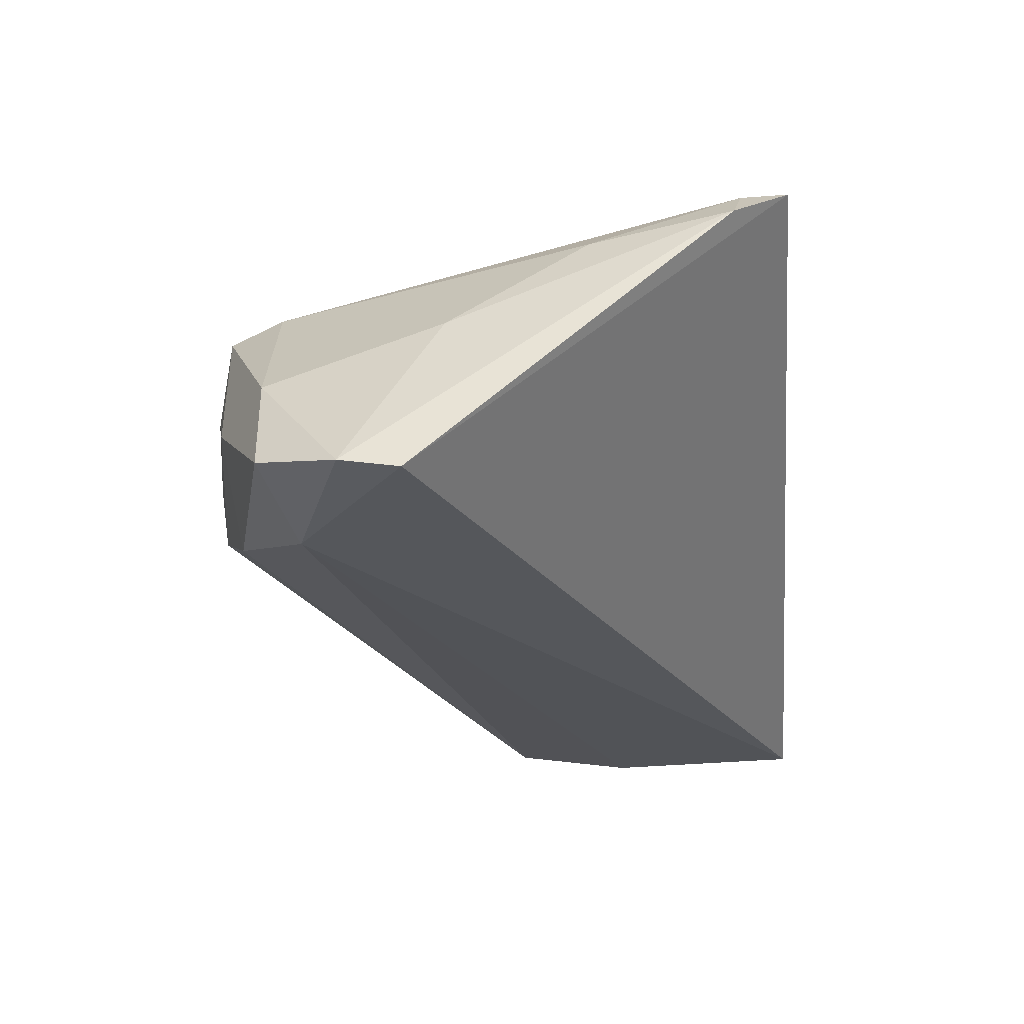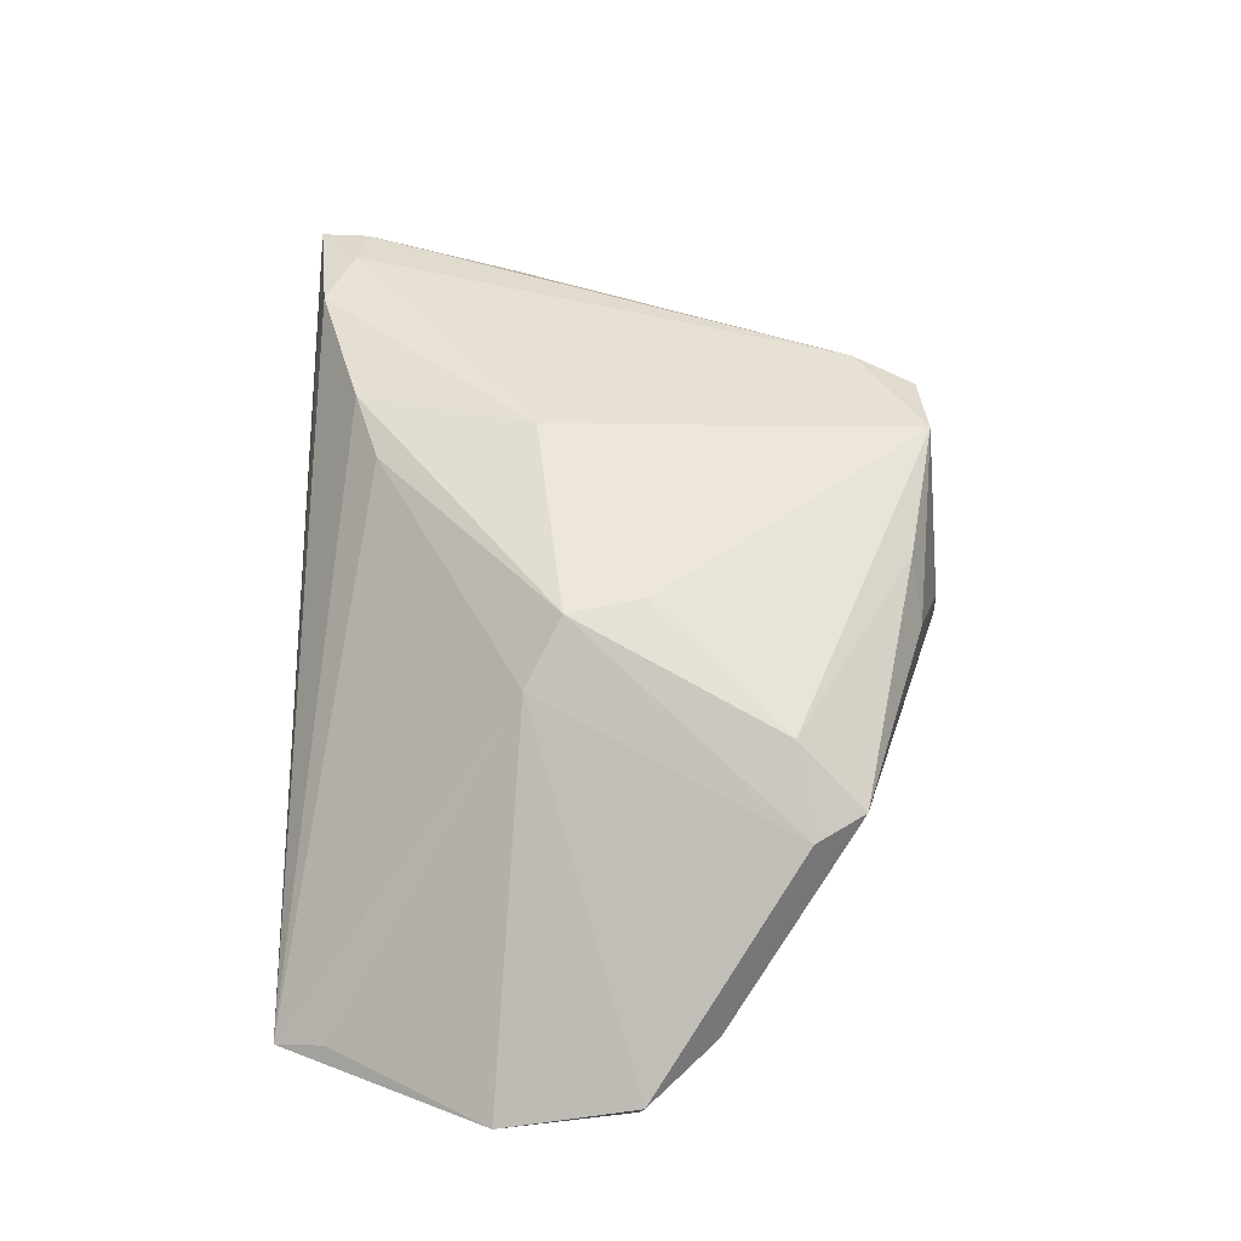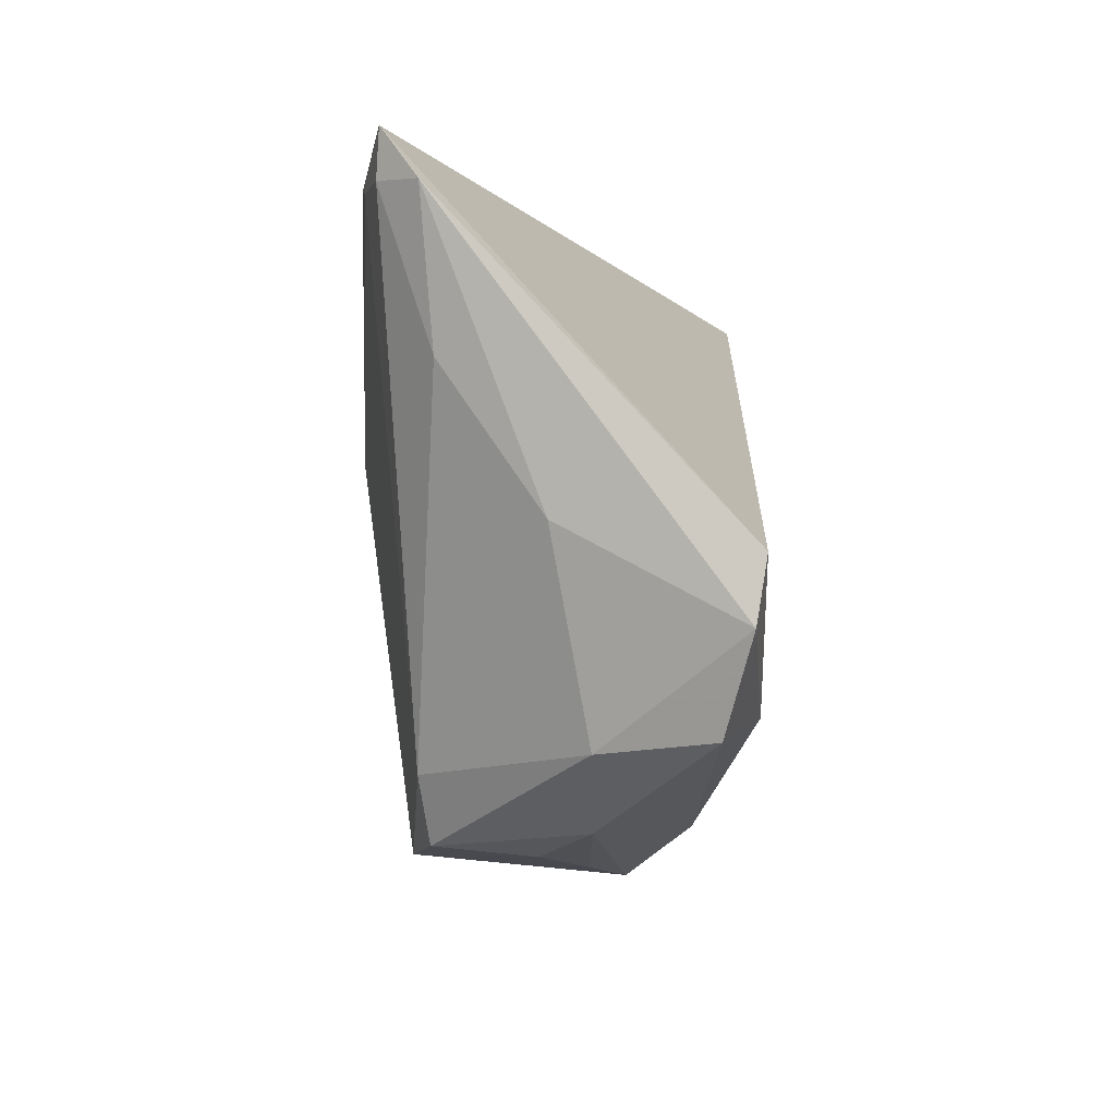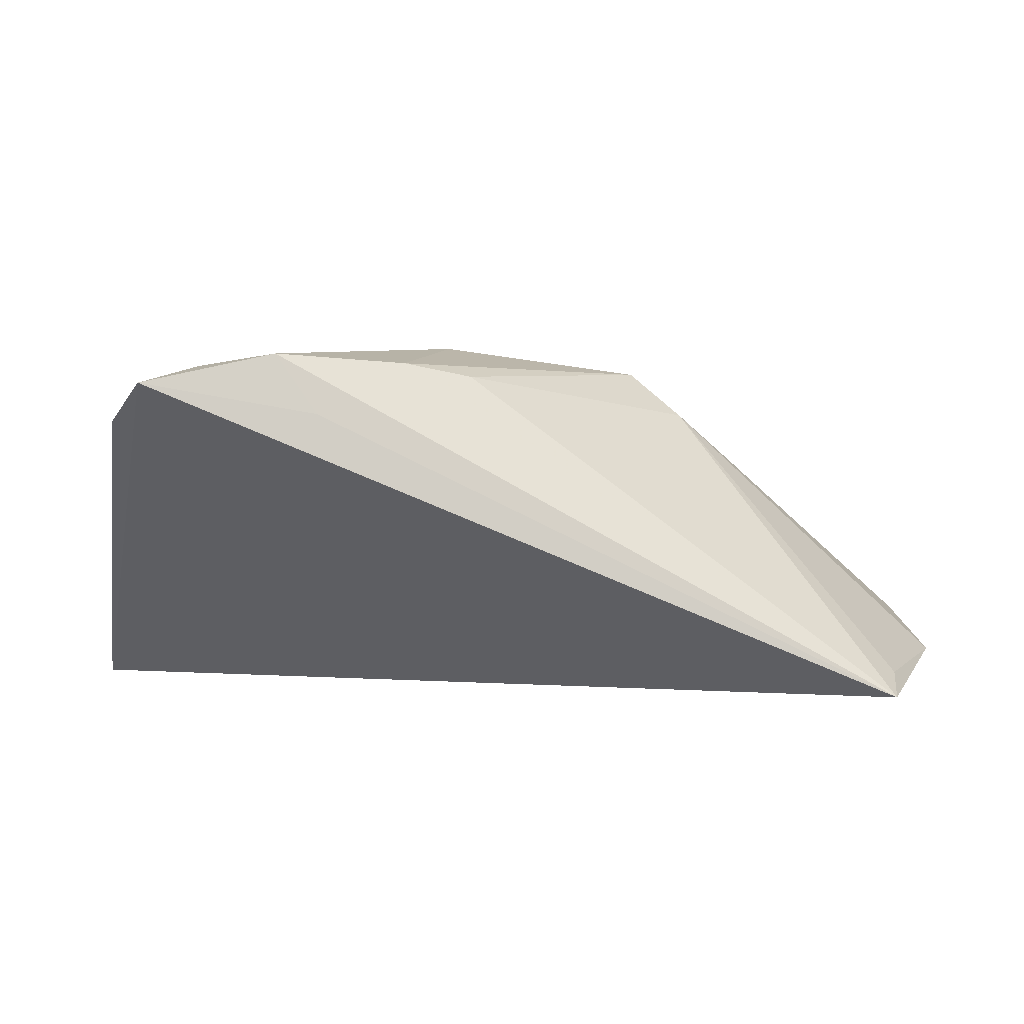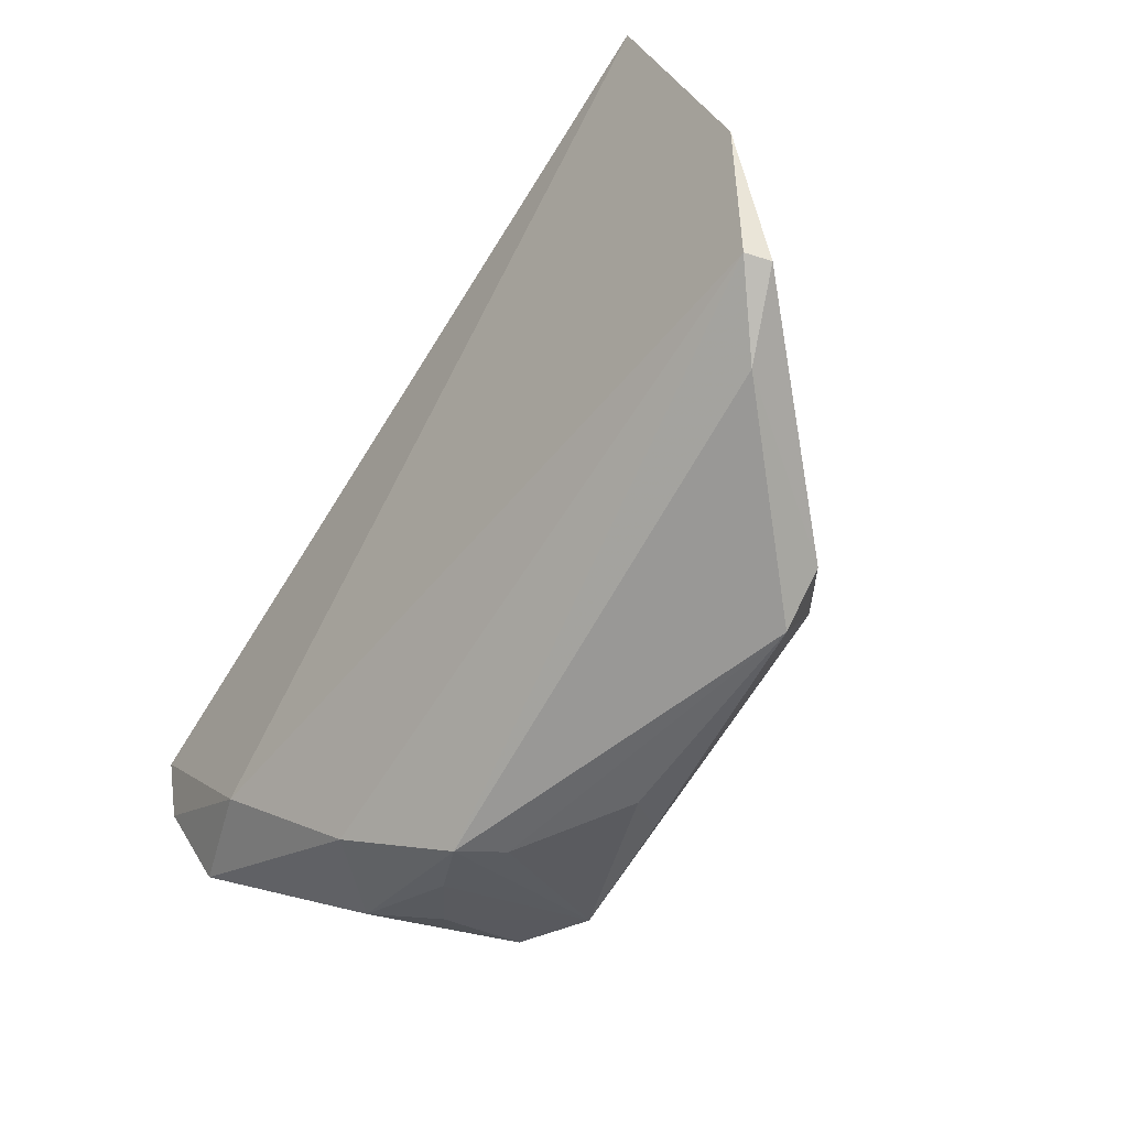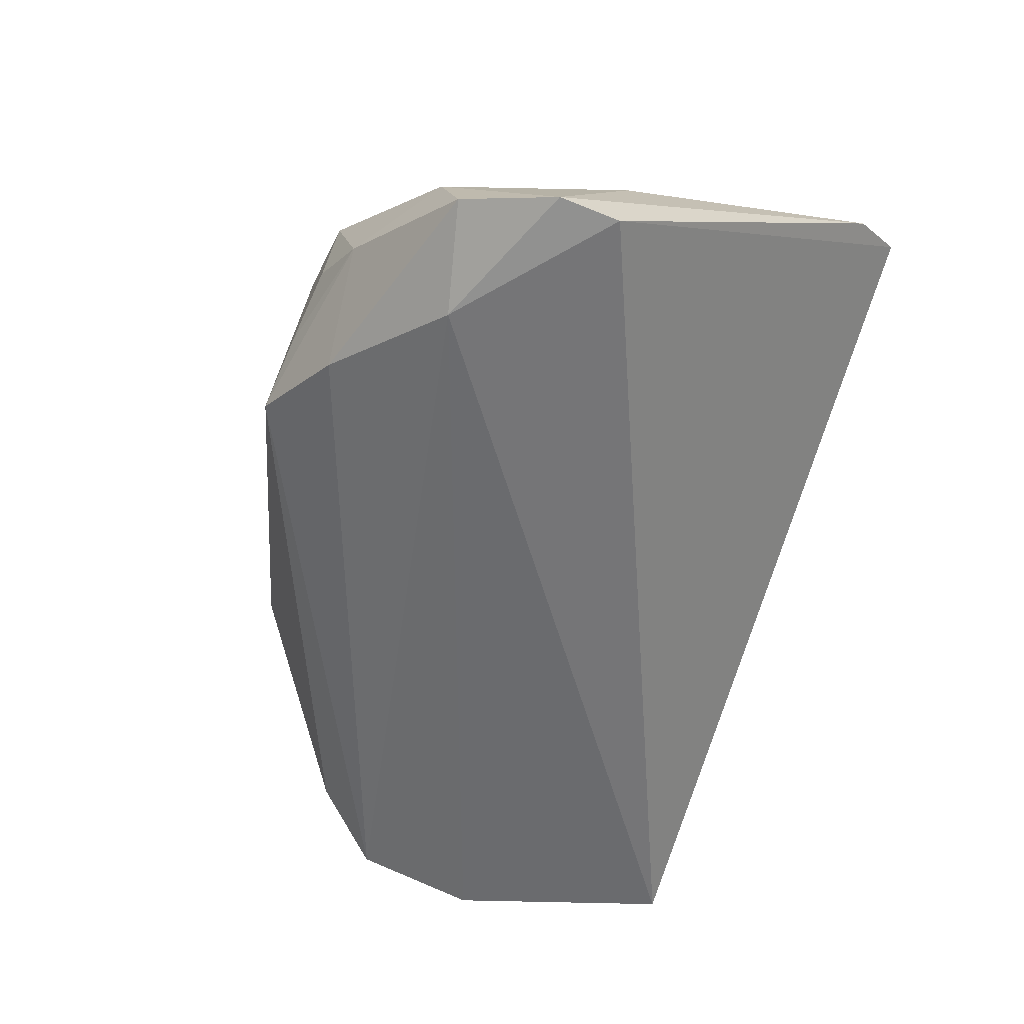
<metadata>
{"format":"obj","ext":"obj","renderer":"f3d","projection":"perspective","resolution":1024,"background":"white","views":[{"elev":-26.9,"azim":95.2,"up":"+Z"},{"elev":48.8,"azim":-89.1,"up":"+Z"},{"elev":-7.8,"azim":92.2,"up":"+Y"},{"elev":1.4,"azim":173.2,"up":"+Z"},{"elev":-38.0,"azim":-125.4,"up":"+Y"},{"elev":-56.6,"azim":69.9,"up":"+Z"}]}
</metadata>
<code>
v 0.01765 0.03171 0.01989
v -0.0579 0.01321 -0.01925
v 0.05091 0.01425 0.01096
v -0.005634 -0.03521 0.006362
v -0.04524 0.03921 -0.02305
v -0.05657 -0.002926 -0.01739
v 0.02671 -0.03718 0.001156
v 0.03175 -0.02831 0.01419
v 0.02799 -0.03601 0.01306
v -0.02866 -0.01936 0.01362
v 0.05197 -0.02596 -0.01855
v 0.04353 0.03396 0.01929
v 0.05314 -0.003309 -0.0009881
v 0.01003 0.00985 0.02305
v -0.0578 -0.003564 -0.01454
v 0.007169 -0.03863 -0.002733
v 0.008856 0.02862 0.01835
v -0.03289 -0.0275 0.006206
v -0.02258 0.01033 0.01386
v 0.03889 -0.02262 -0.02305
v -0.01643 0.006019 0.01975
v 0.03475 -0.0348 -0.005063
v -0.01386 -0.003144 0.01965
v 0.04711 -0.0269 -0.005284
v -0.0005178 -0.03382 0.01258
v -0.04687 0.03297 -0.02043
v 0.009871 -0.03921 -0.00844
v 0.03409 0.03702 0.02074
v -0.0378 -0.02139 0.007038
v 0.02894 0.03834 0.01317
v -0.05045 -0.01171 -0.01186
v 0.02312 -0.03372 -0.01594
v 0.01838 -0.03833 -0.004347
v 0.0578 -0.01505 -0.02178
v 0.0579 -0.007423 -0.02305
v 0.01726 -0.03682 0.01604
v 0.05018 0.03331 0.01727
v 0.05082 0.03921 0.01693
v 0.05449 0.03226 0.01234
f 5 38 35
f 2 6 15
f 21 29 10
f 10 29 18
f 15 6 31
f 31 29 15
f 18 29 31
f 31 6 27
f 27 18 31
f 9 22 24
f 24 22 11
f 24 34 13
f 11 34 24
f 38 5 30
f 19 17 5
f 21 17 19
f 19 2 15
f 15 29 19
f 19 29 21
f 21 14 1
f 1 17 21
f 5 17 1
f 39 3 13
f 13 34 39
f 35 38 39
f 39 34 35
f 5 2 26
f 26 19 5
f 2 19 26
f 16 18 27
f 16 4 18
f 7 22 9
f 20 34 11
f 35 34 20
f 20 5 35
f 20 2 5
f 6 2 20
f 38 12 37
f 37 39 38
f 3 39 37
f 8 12 14
f 8 37 12
f 3 37 8
f 9 24 8
f 13 3 8
f 8 24 13
f 14 12 28
f 28 1 14
f 28 12 38
f 38 30 28
f 28 30 5
f 5 1 28
f 9 8 36
f 36 8 14
f 4 16 36
f 36 16 27
f 36 7 9
f 21 10 23
f 10 36 23
f 23 14 21
f 23 36 14
f 27 22 33
f 22 7 33
f 33 36 27
f 7 36 33
f 32 20 11
f 32 22 27
f 11 22 32
f 27 6 32
f 6 20 32
f 25 10 18
f 25 36 10
f 18 4 25
f 4 36 25

</code>
